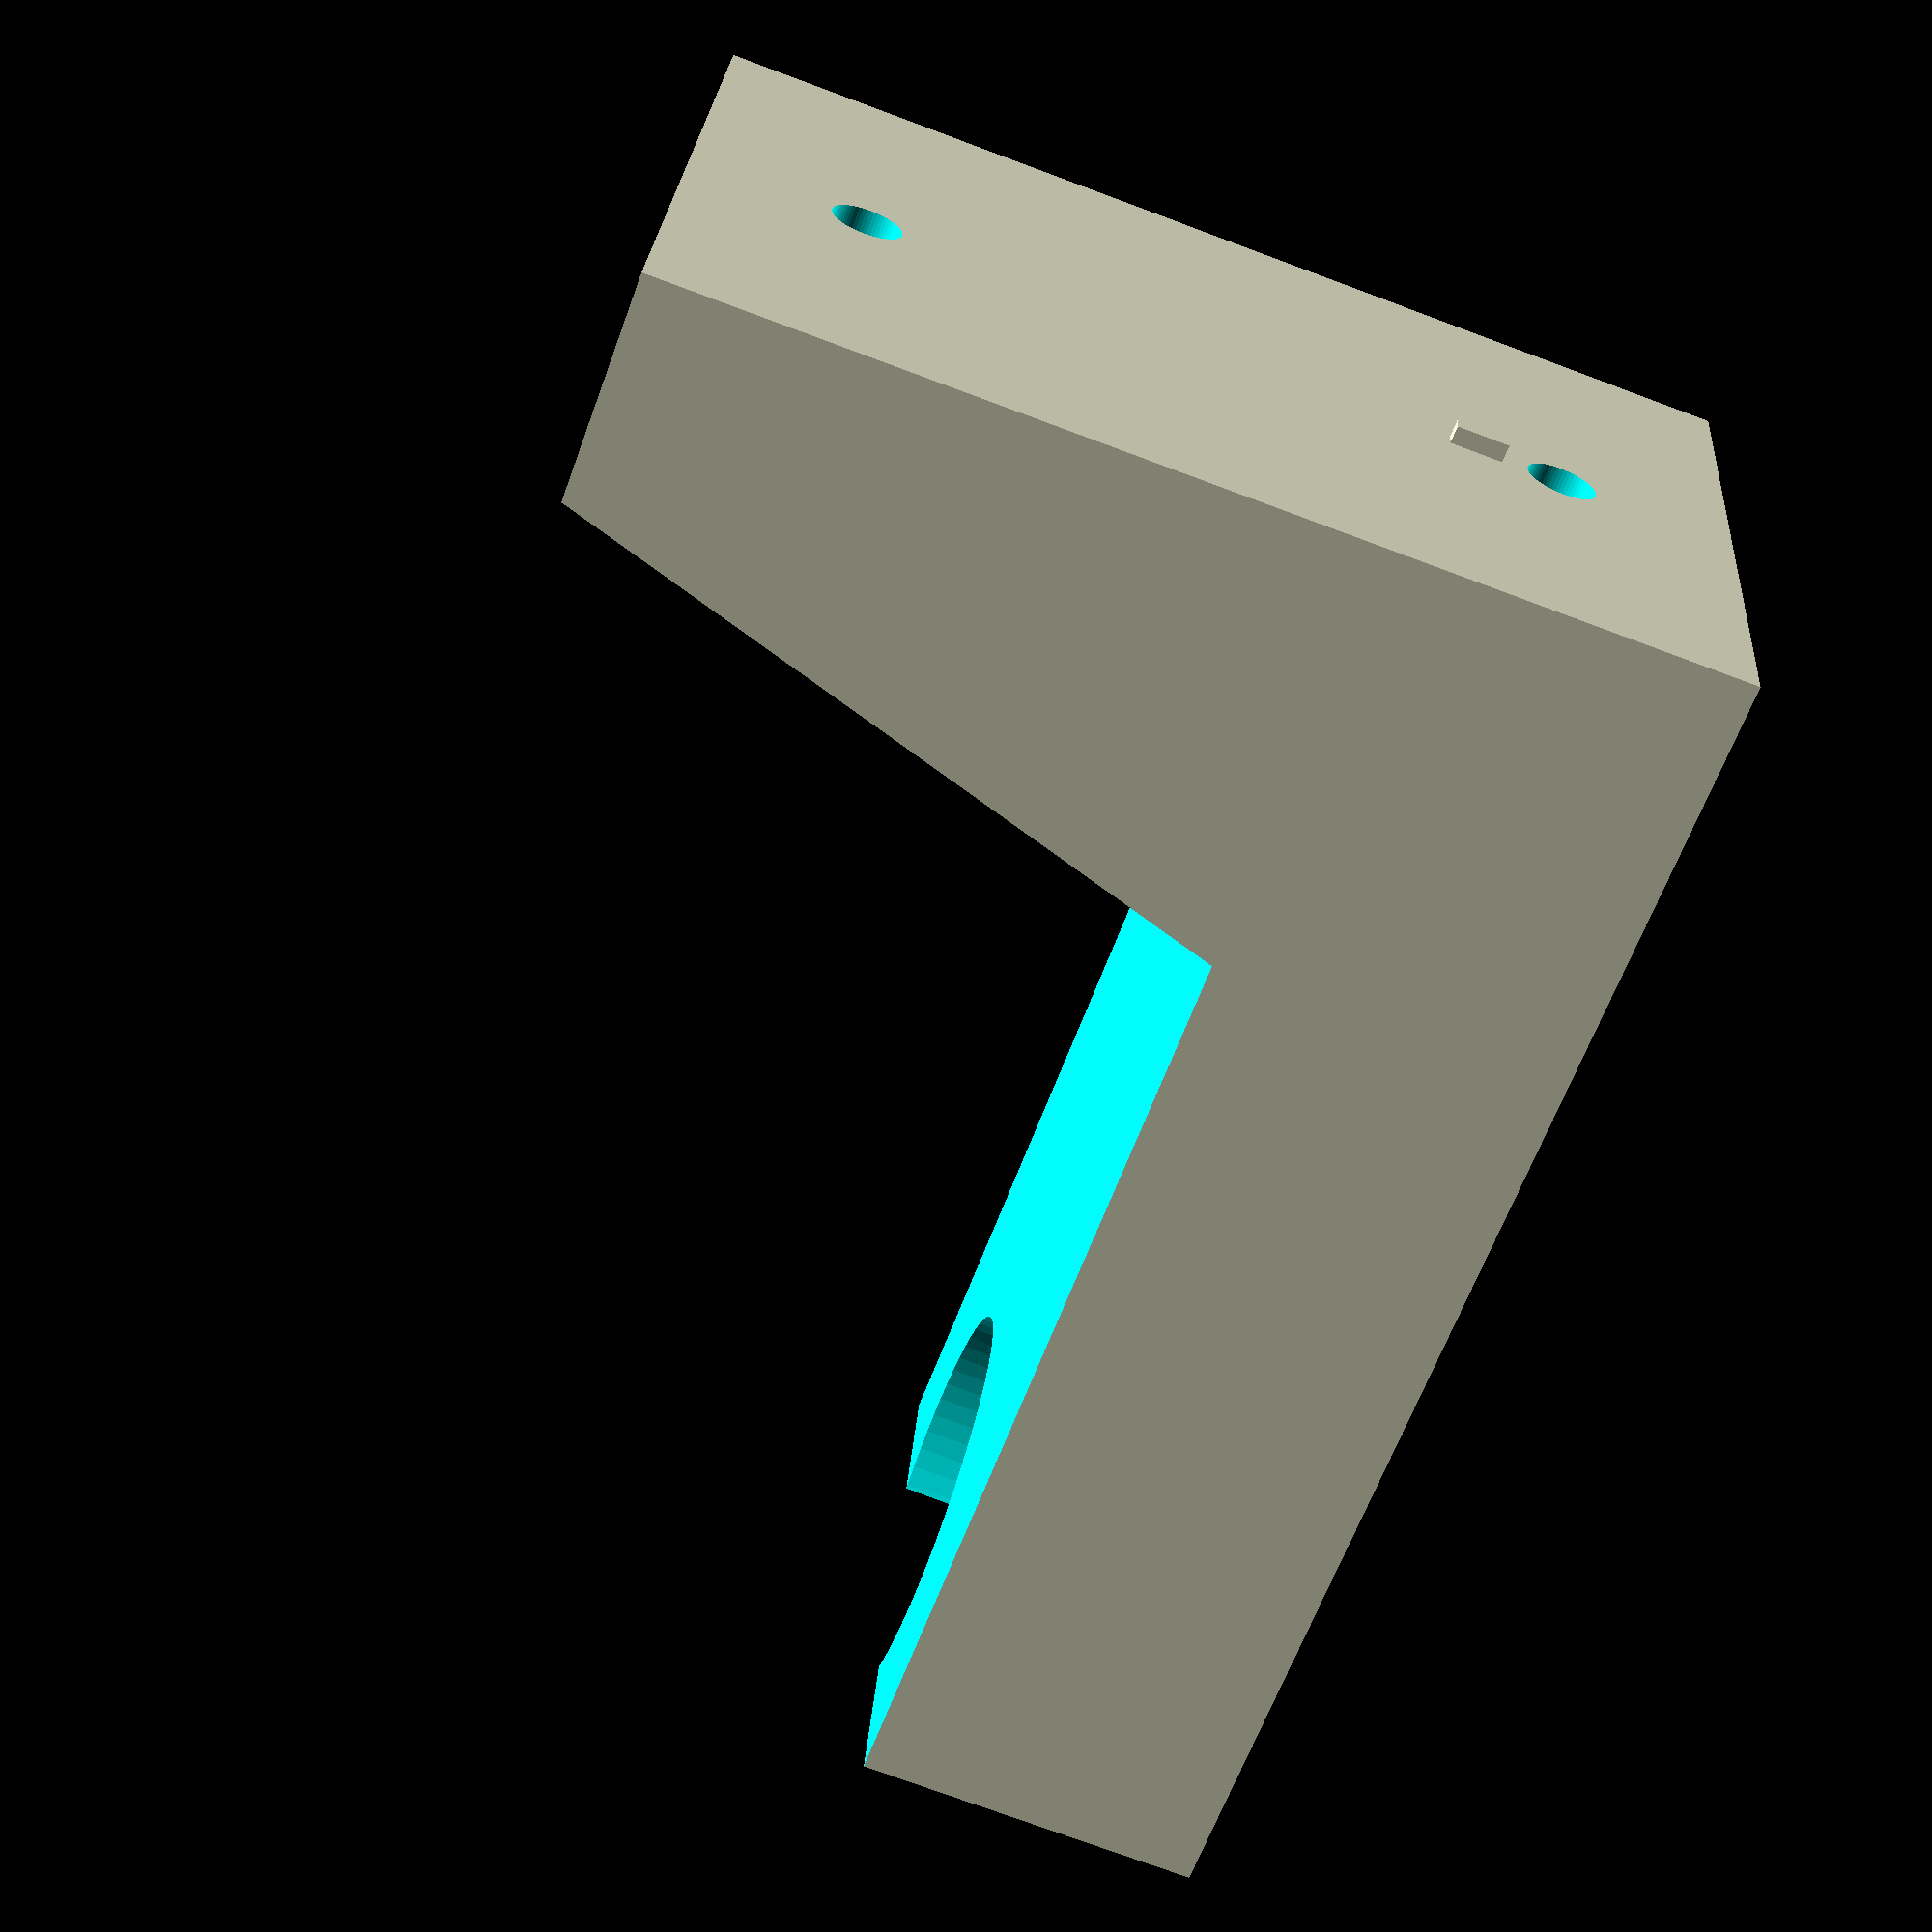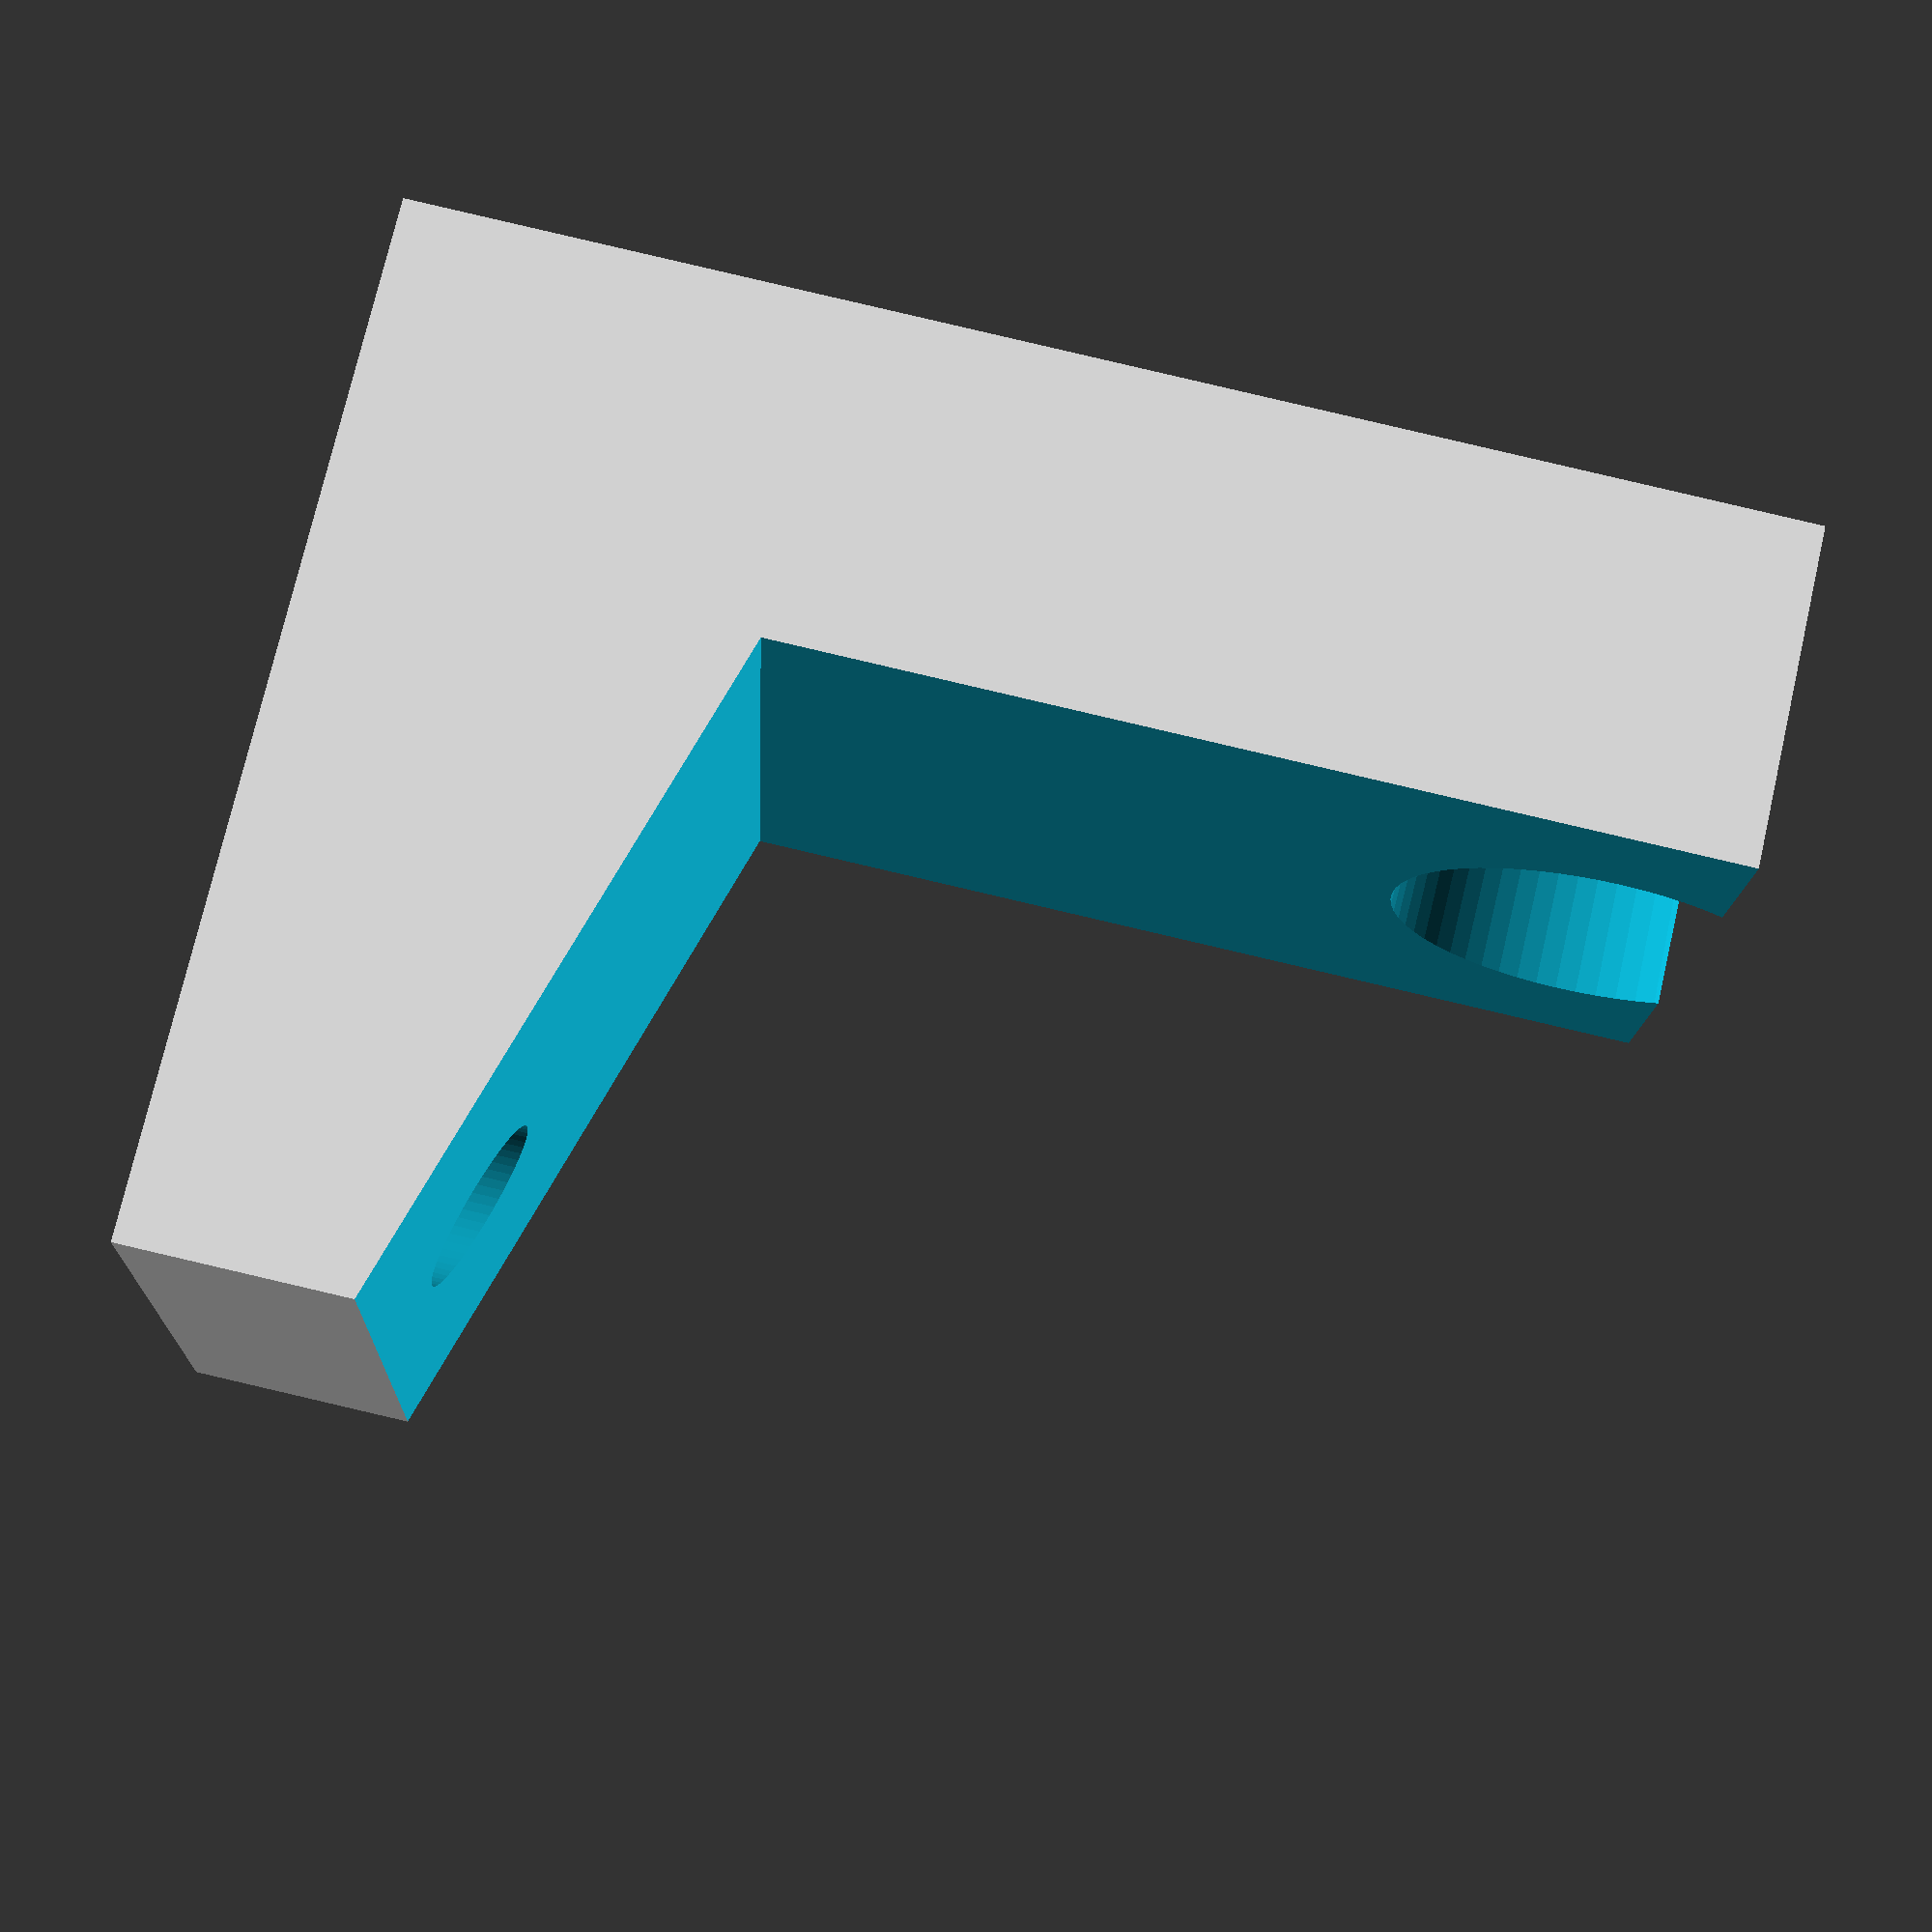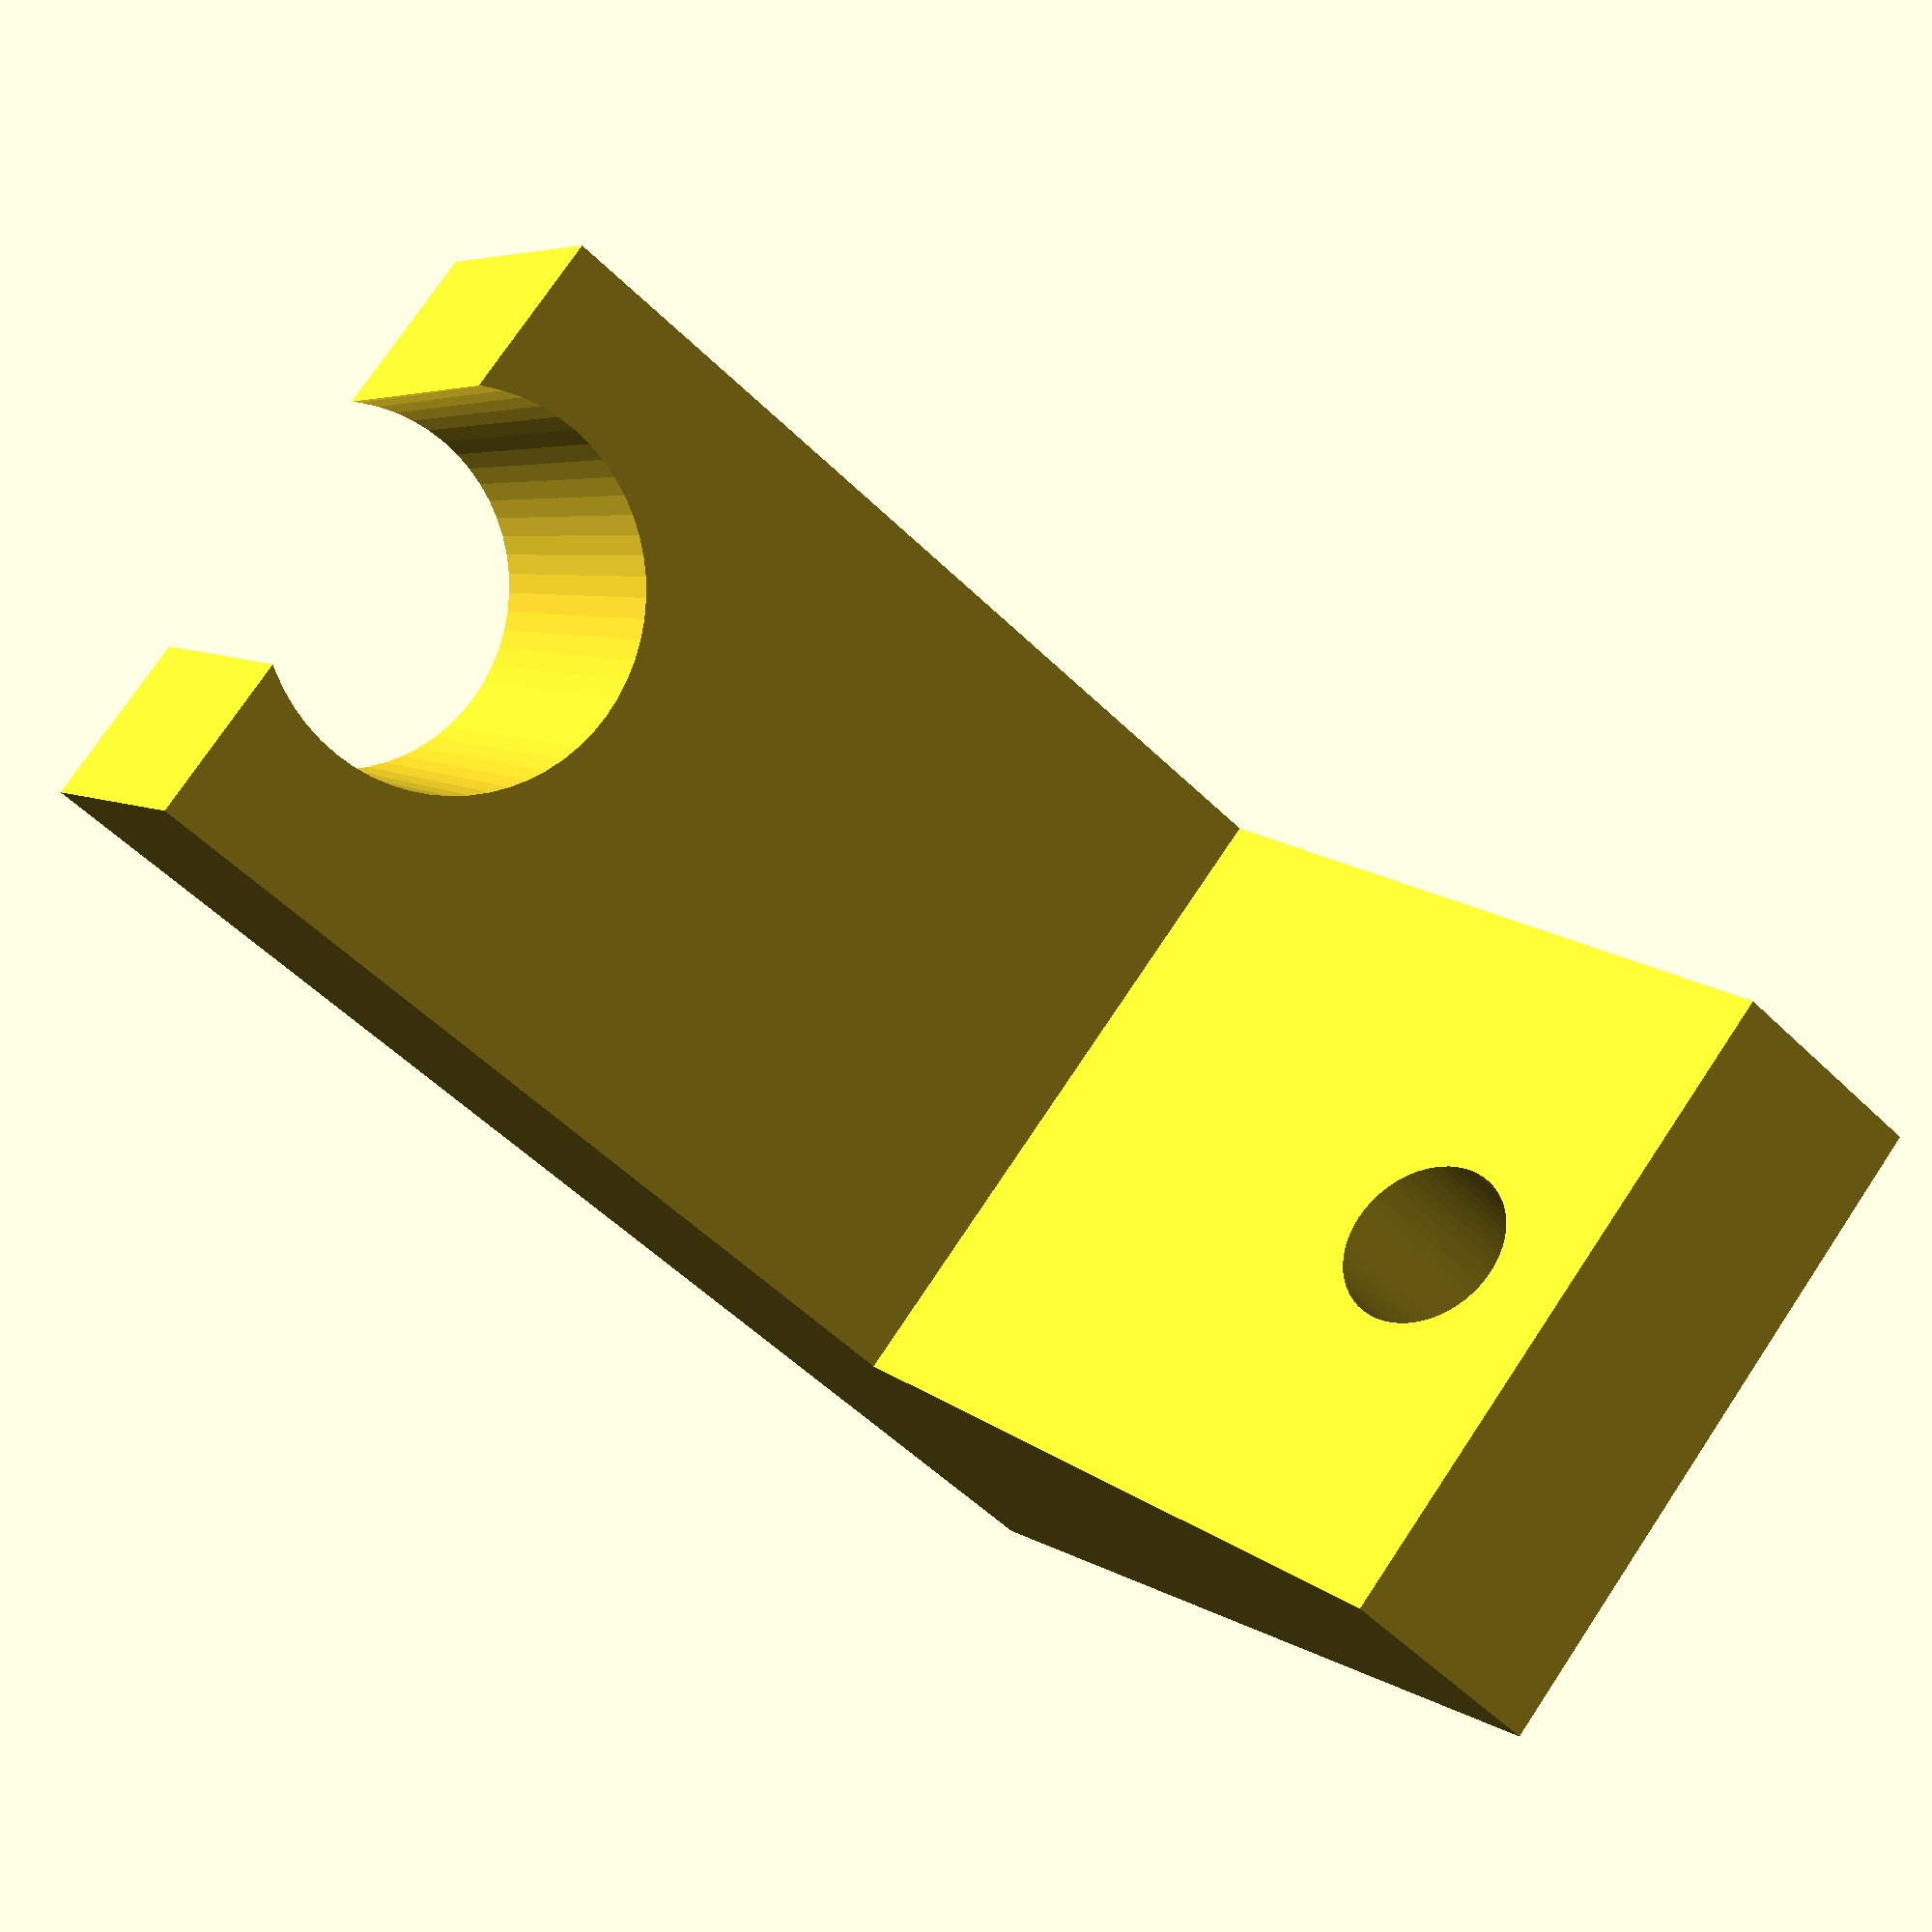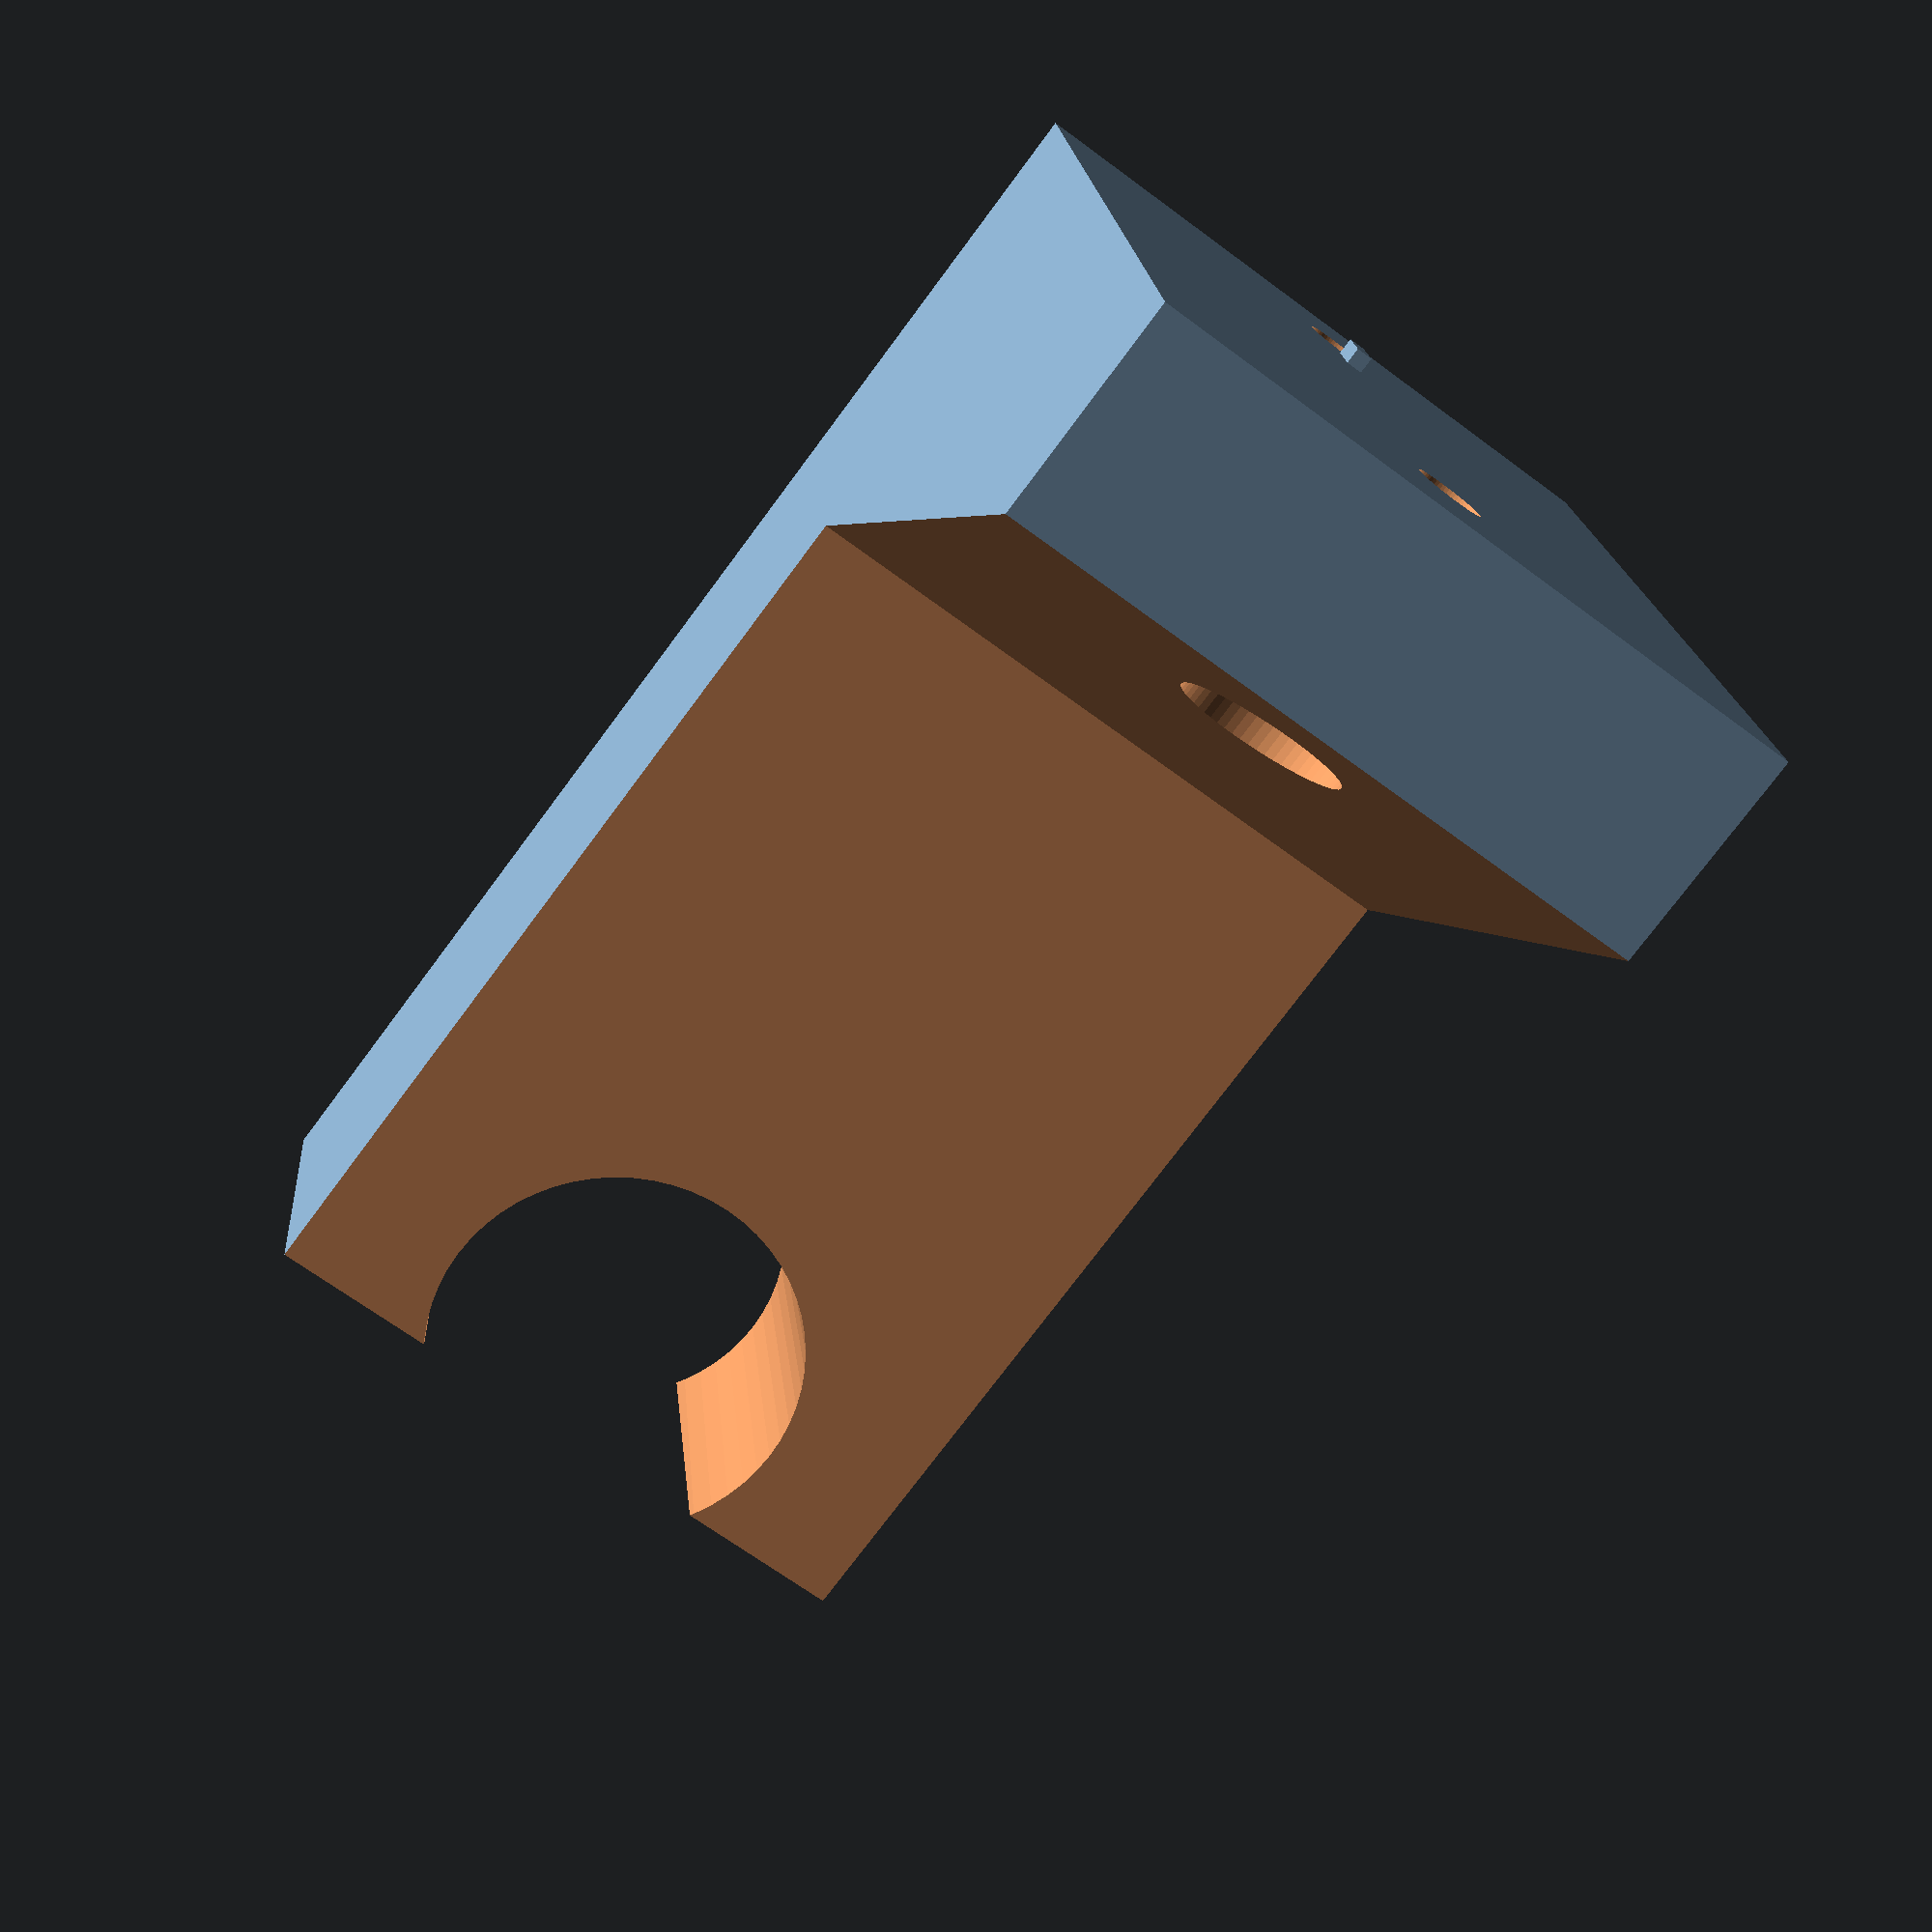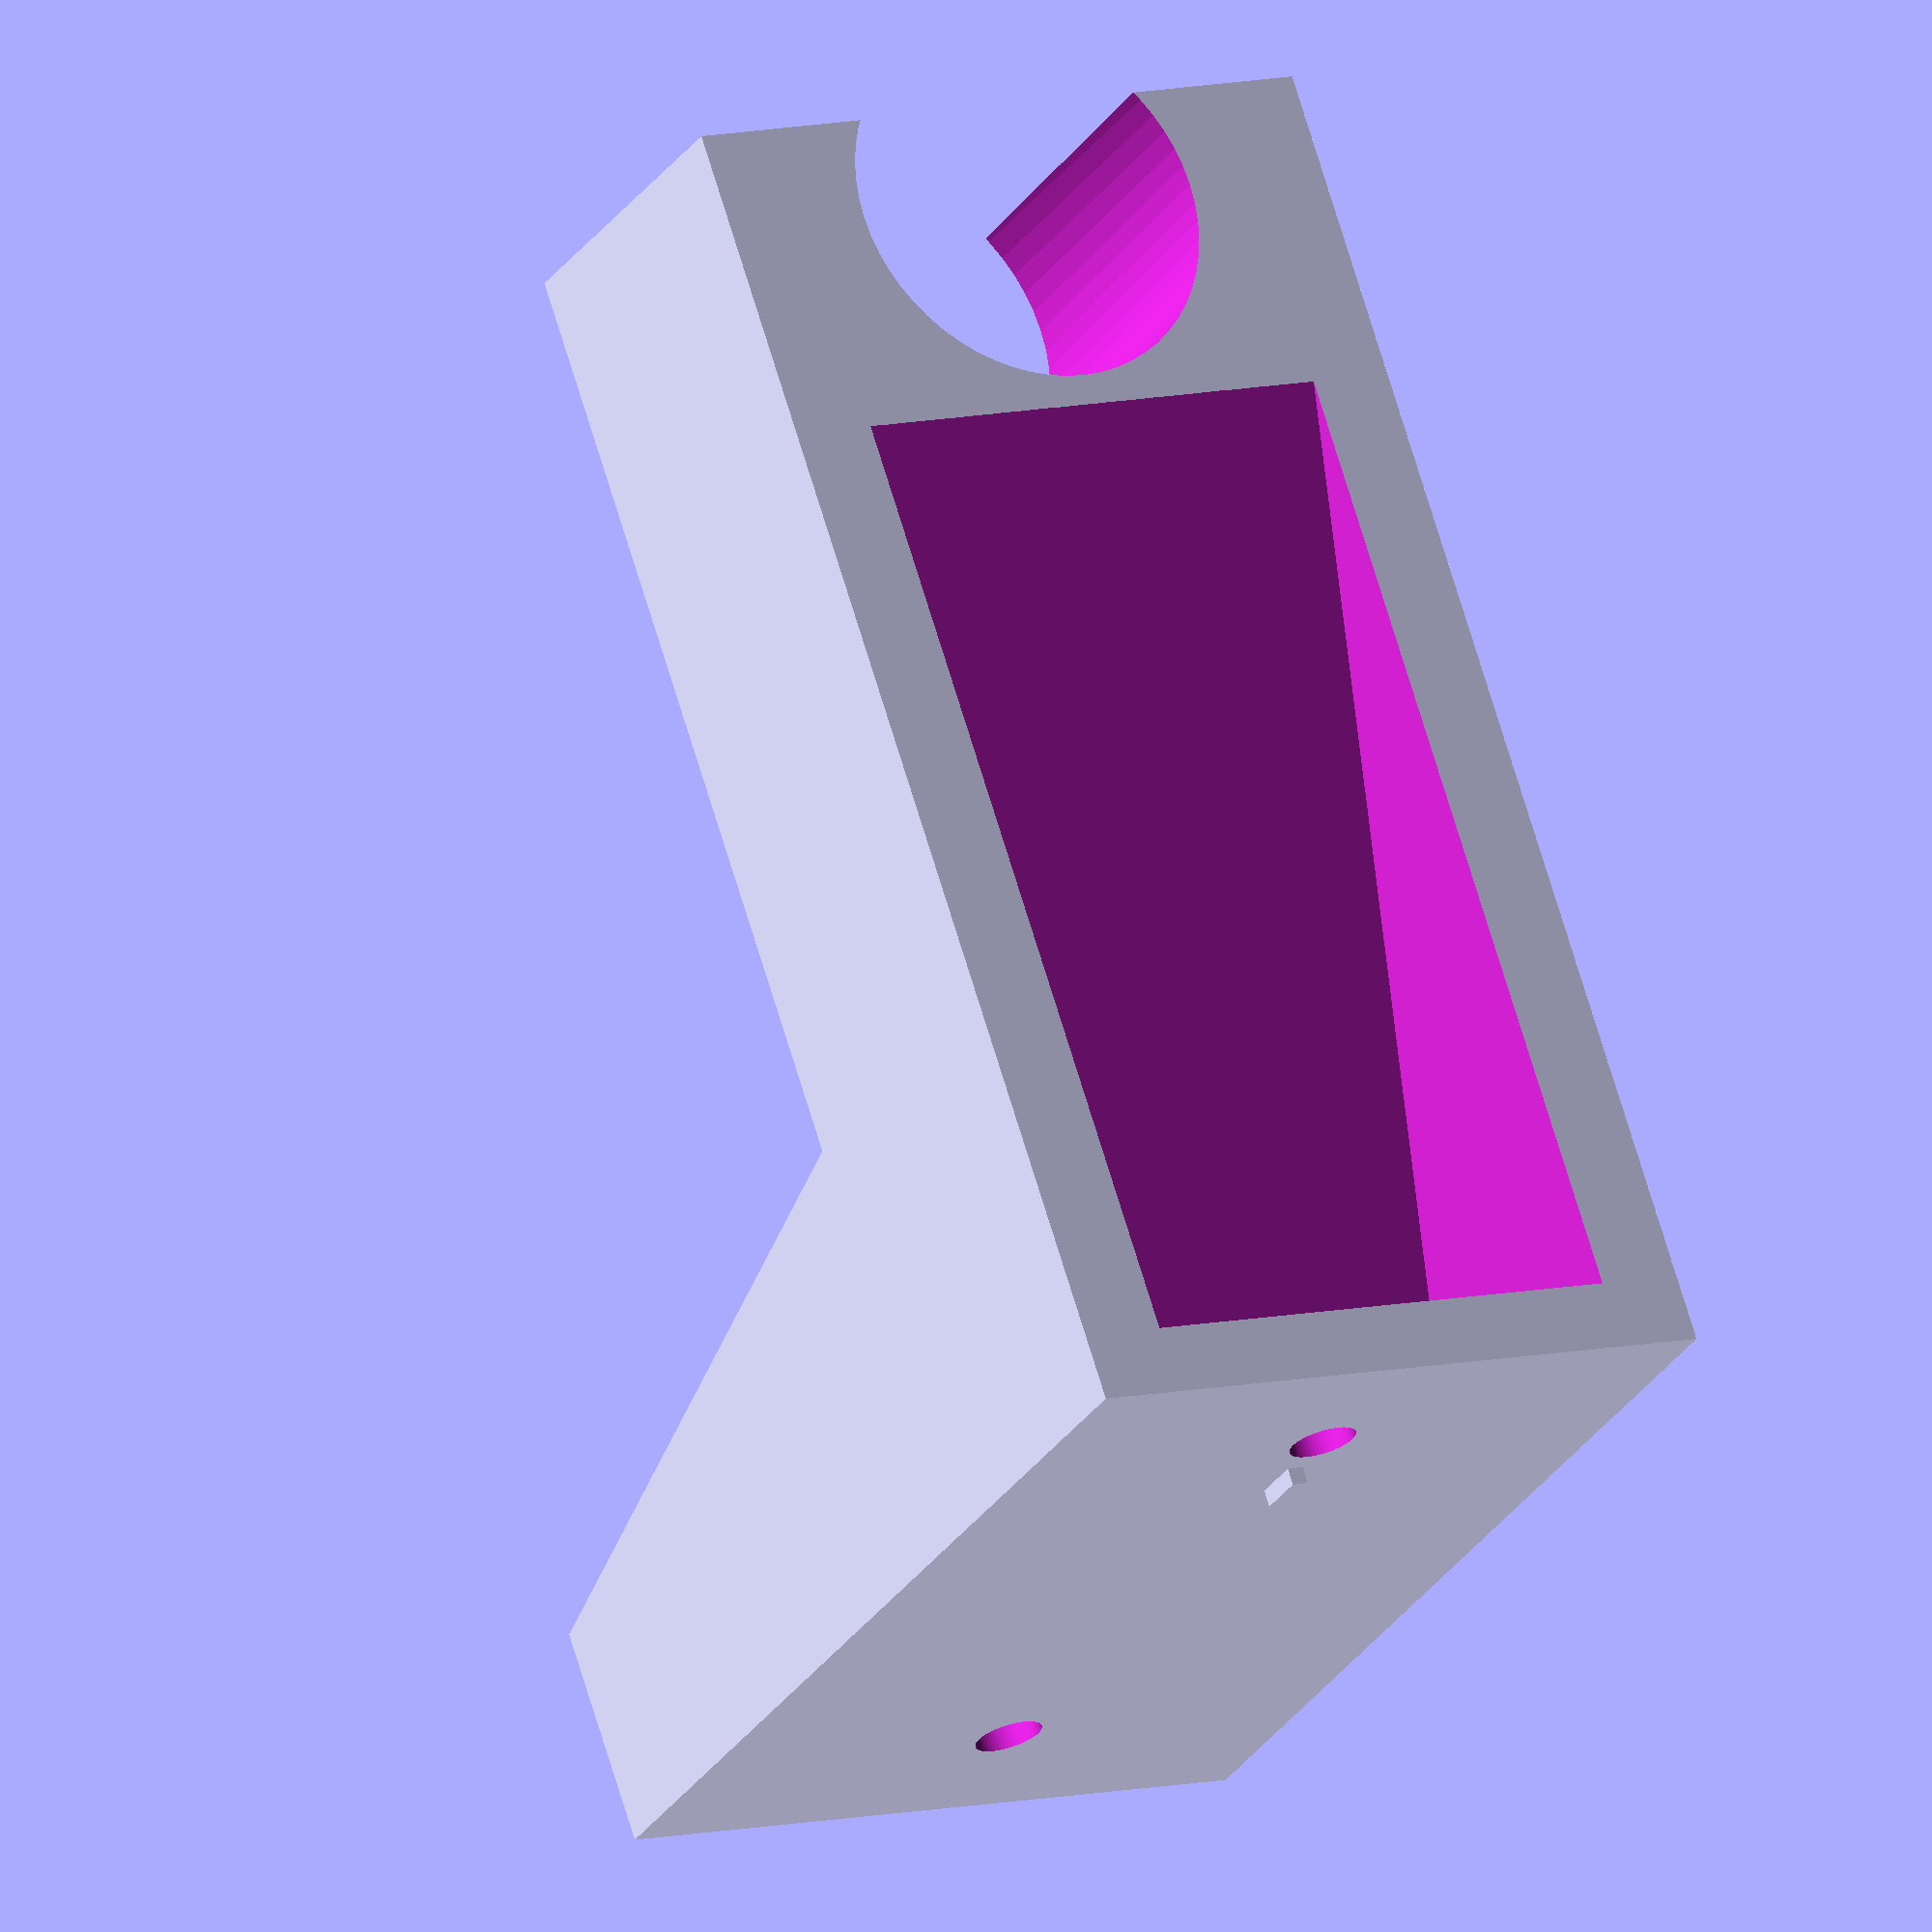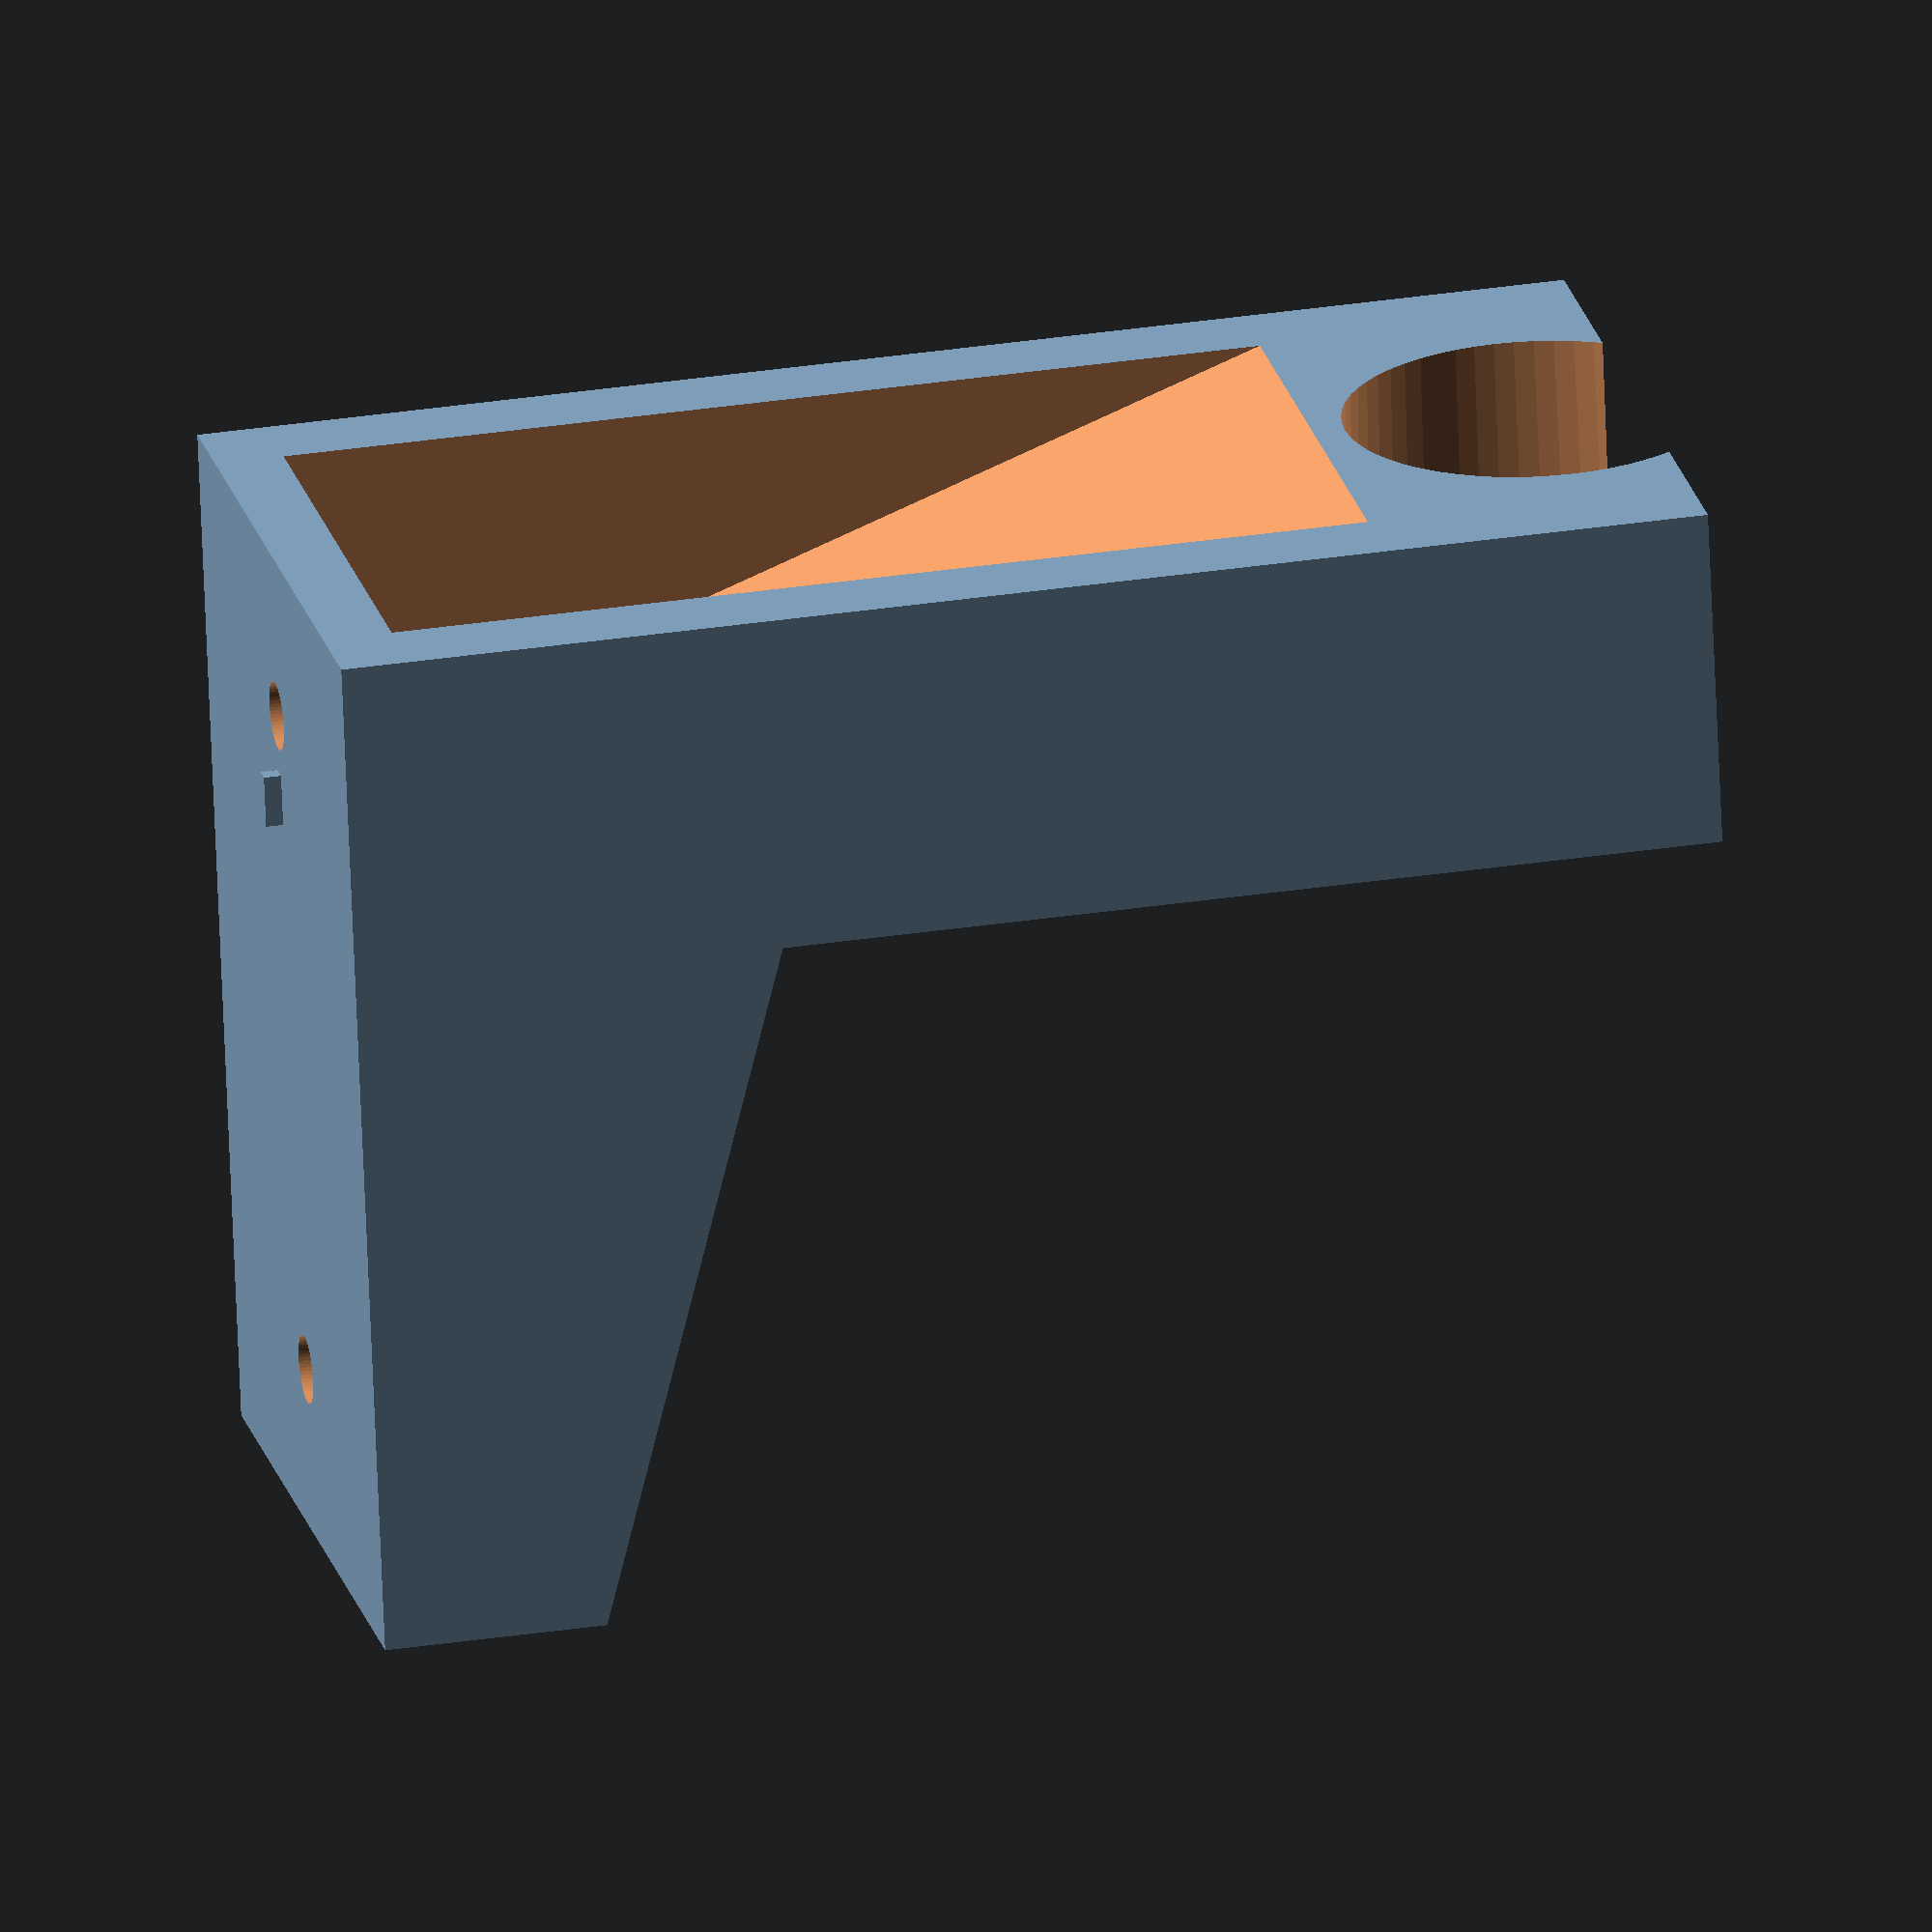
<openscad>
//count of fragments for cylinders etc.
$fn=60; 
//length, min. 70mm
length=80; 

//holder diameters - slightly larger than the counterpart of the showerhead
SHDia1=22; 
SHDia2=23.6; //

difference() {
    cube([length,40,60]);
    //Neckline above - Ausschnitt oben
    translate([10,45,70]){
        rotate([90,90,0]) {
            linear_extrude(height = 50, center = false, convexity = 10, twist = 0)
            polygon(points=[[0,0],[50,15],[50,length],[0,length]]);
        }
    }
    
    //Holder hole (slightly larger than the part of the showerhead)
    translate([length-6,20,-1])
    cylinder(30,d1=SHDia1,d2=SHDia2);
    
    //hole screw
    translate([14,20,50]) {
        rotate([0,90,0]) {
        cylinder(30,2,2,center=true);
        cylinder(24,5,5,center=true);
        }
    }
    //hole screw below
    translate([9,20,10]) {
        rotate([0,90,0]) {
        cylinder(20,2,2,center=true);
        cylinder(14,5,5,center=true);
        }
    }
    //wedge cut below
    translate([4,20,20]){
        rotate([90,90,0]) {
            linear_extrude(height = 30, center = true, convexity = 10, twist = 0)
            polygon(points=[[0,0],[21,0],[21,60]]);
        }
    }
}

//some fixation - Fugennocke (damit wir nur eine Schraube brauchen - fixiert den Halter etwas in der Fuge der Bad-Plättli - 1mm darf schon sein...)
translate([-0.5,20,15])
cube([1,1,3],center=true);

/* for checking dimensions - Mass zum Abschätzen der vorderen Öffnung - darf etwas kleiner wie 20mm sein (auskommentieren)
translate([length+1,10,0])
cube([7,20,7]);
//*/

</openscad>
<views>
elev=75.0 azim=191.7 roll=69.6 proj=p view=wireframe
elev=285.0 azim=2.5 roll=12.9 proj=p view=solid
elev=174.7 azim=38.5 roll=206.8 proj=p view=solid
elev=161.9 azim=306.7 roll=184.1 proj=p view=solid
elev=208.1 azim=108.9 roll=26.7 proj=o view=wireframe
elev=69.4 azim=191.9 roll=182.4 proj=o view=solid
</views>
